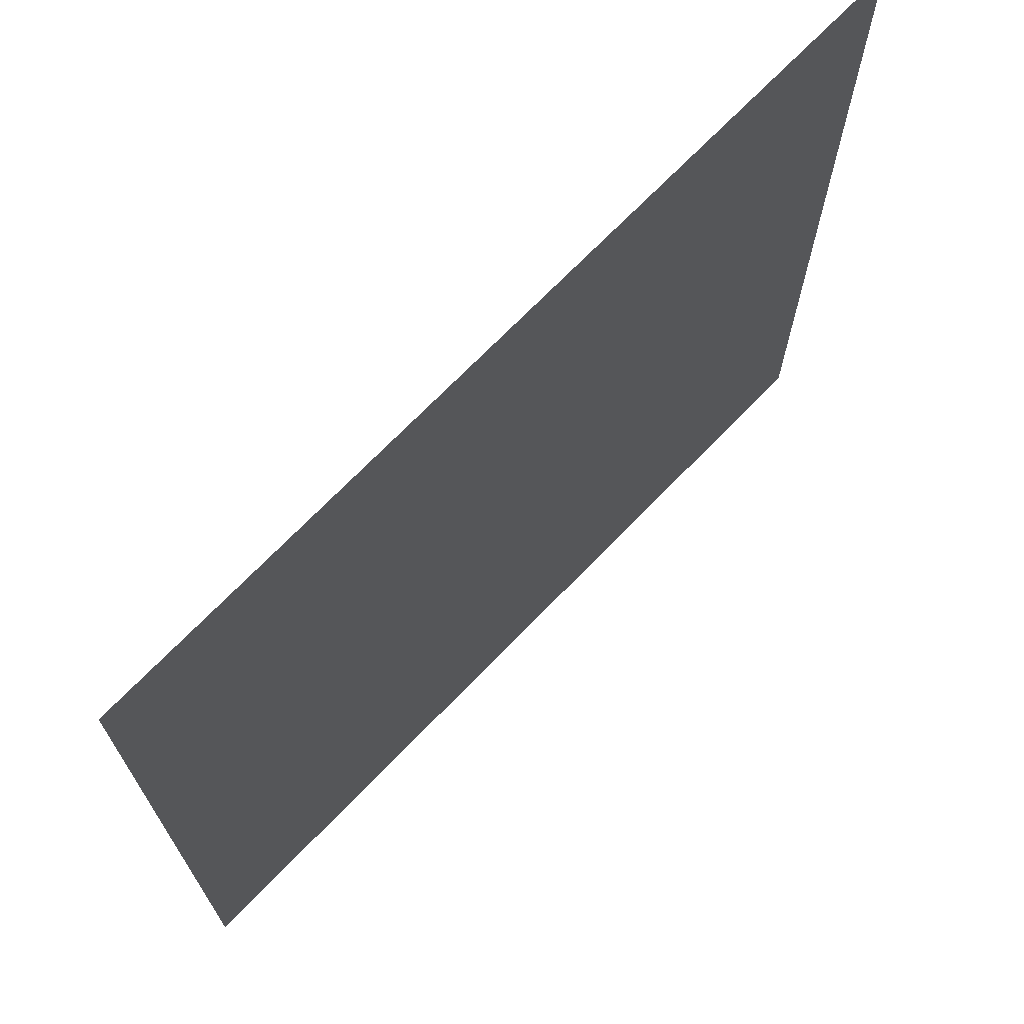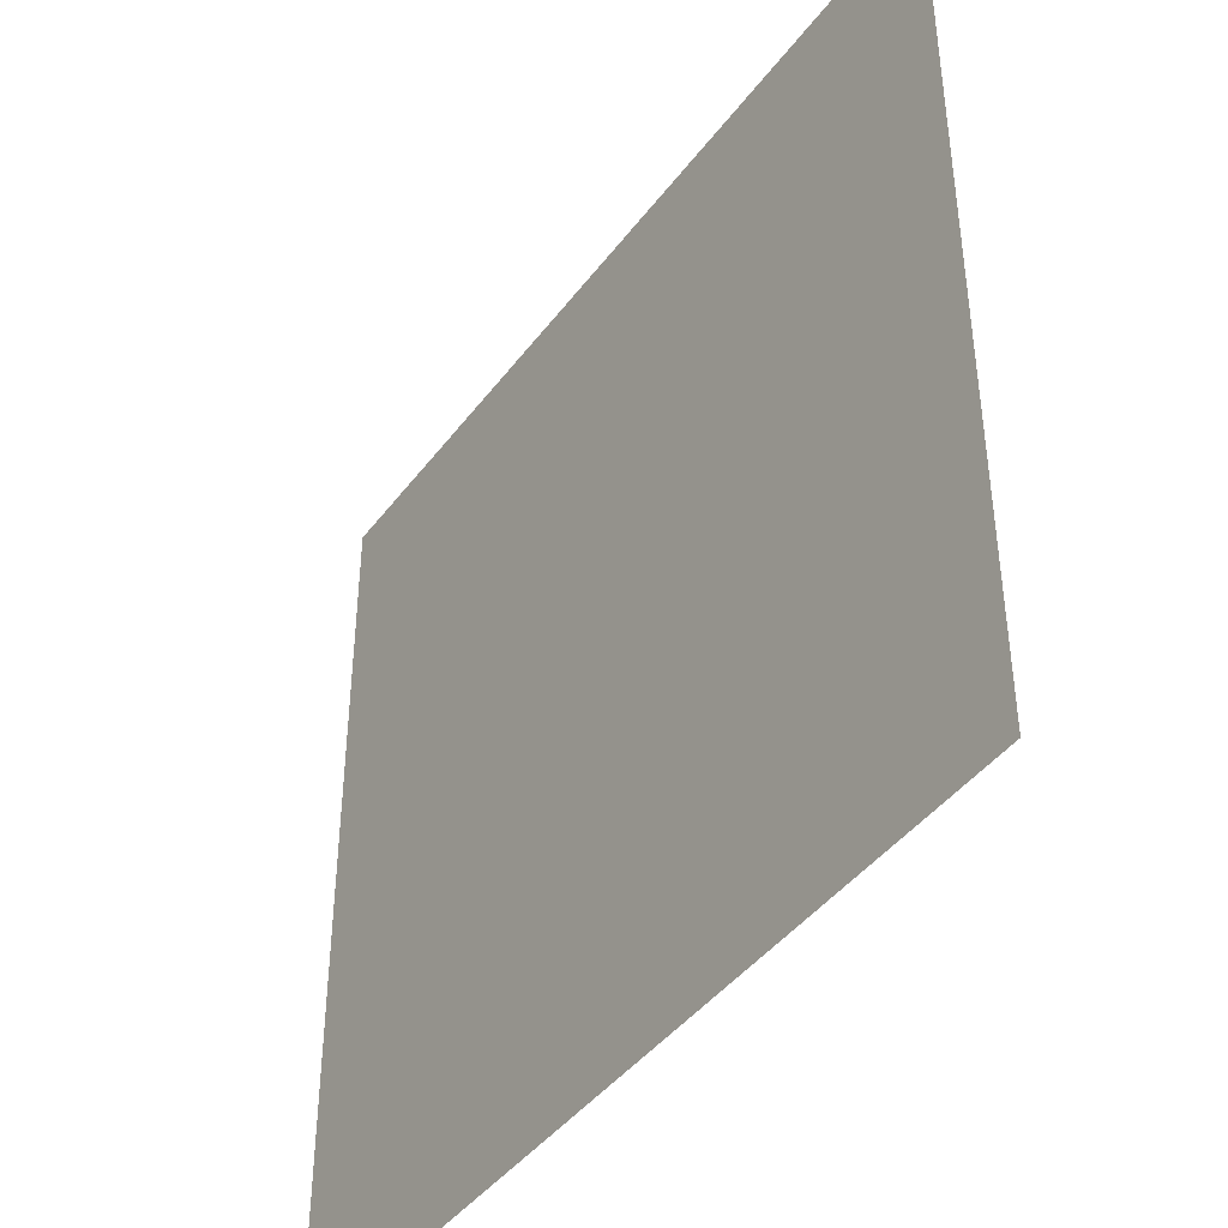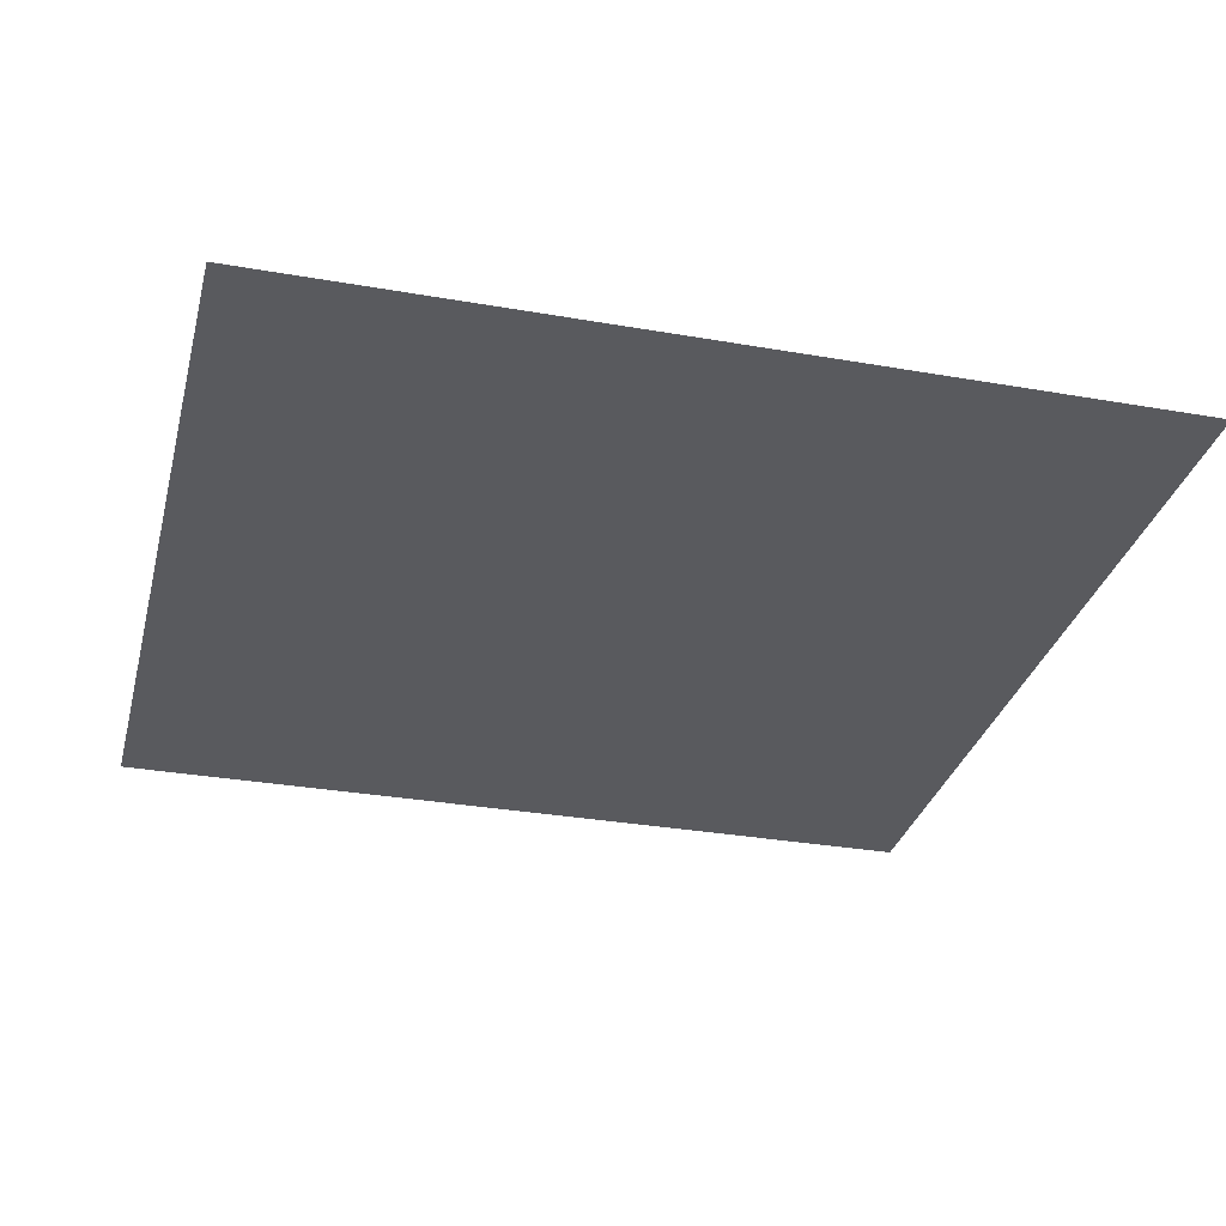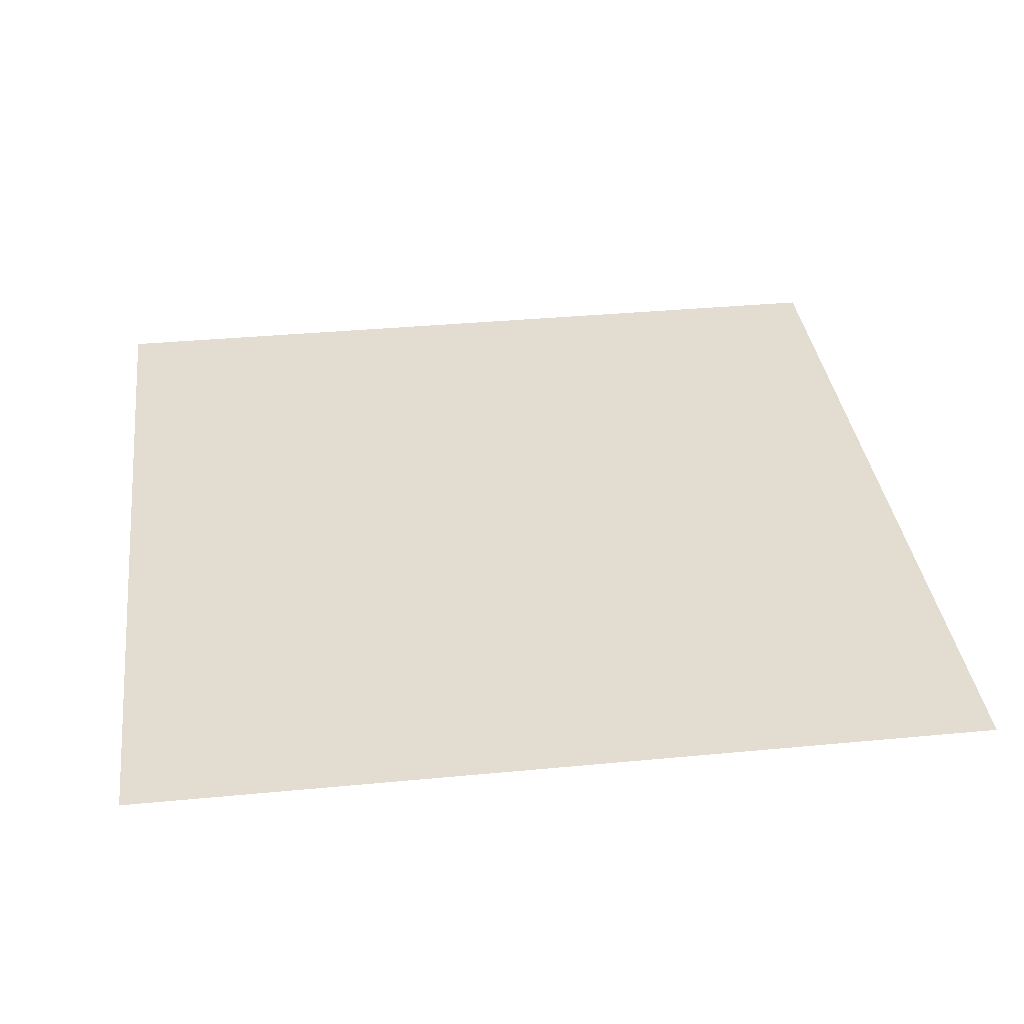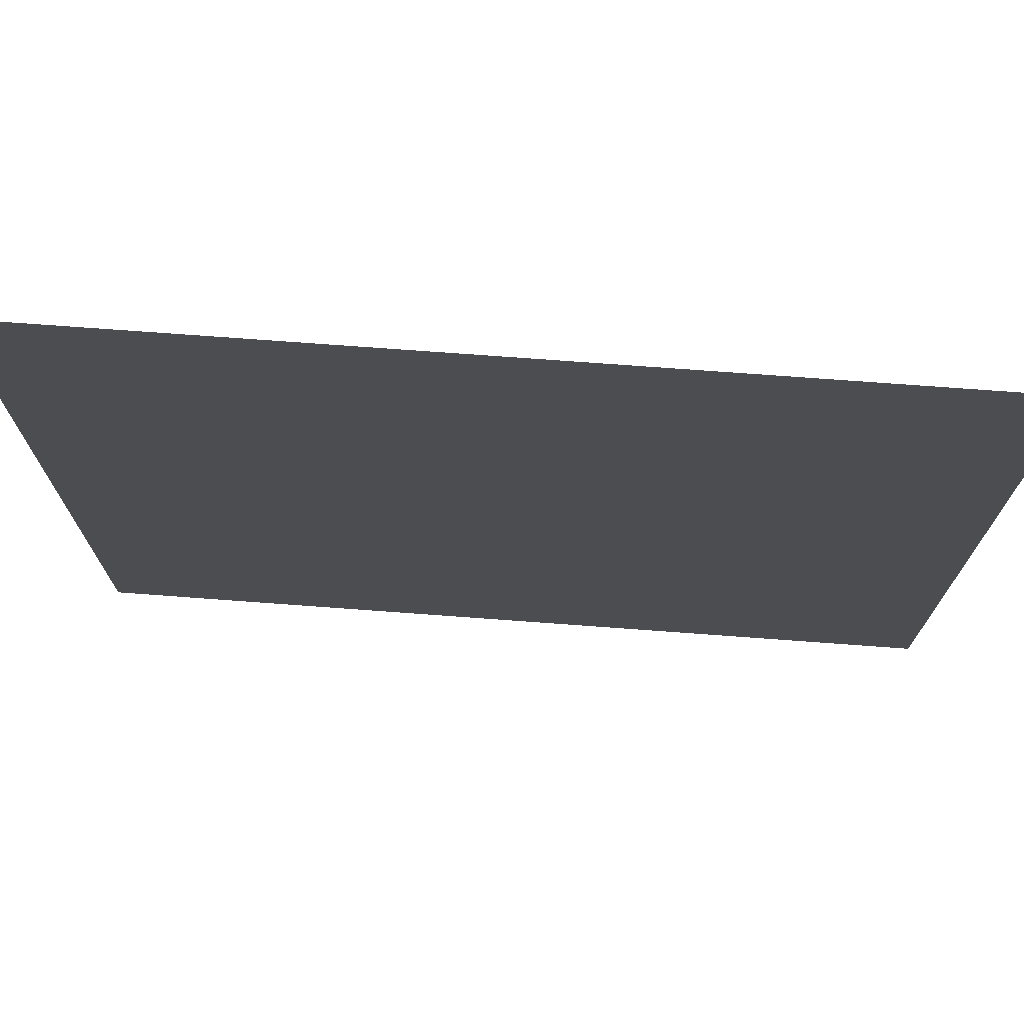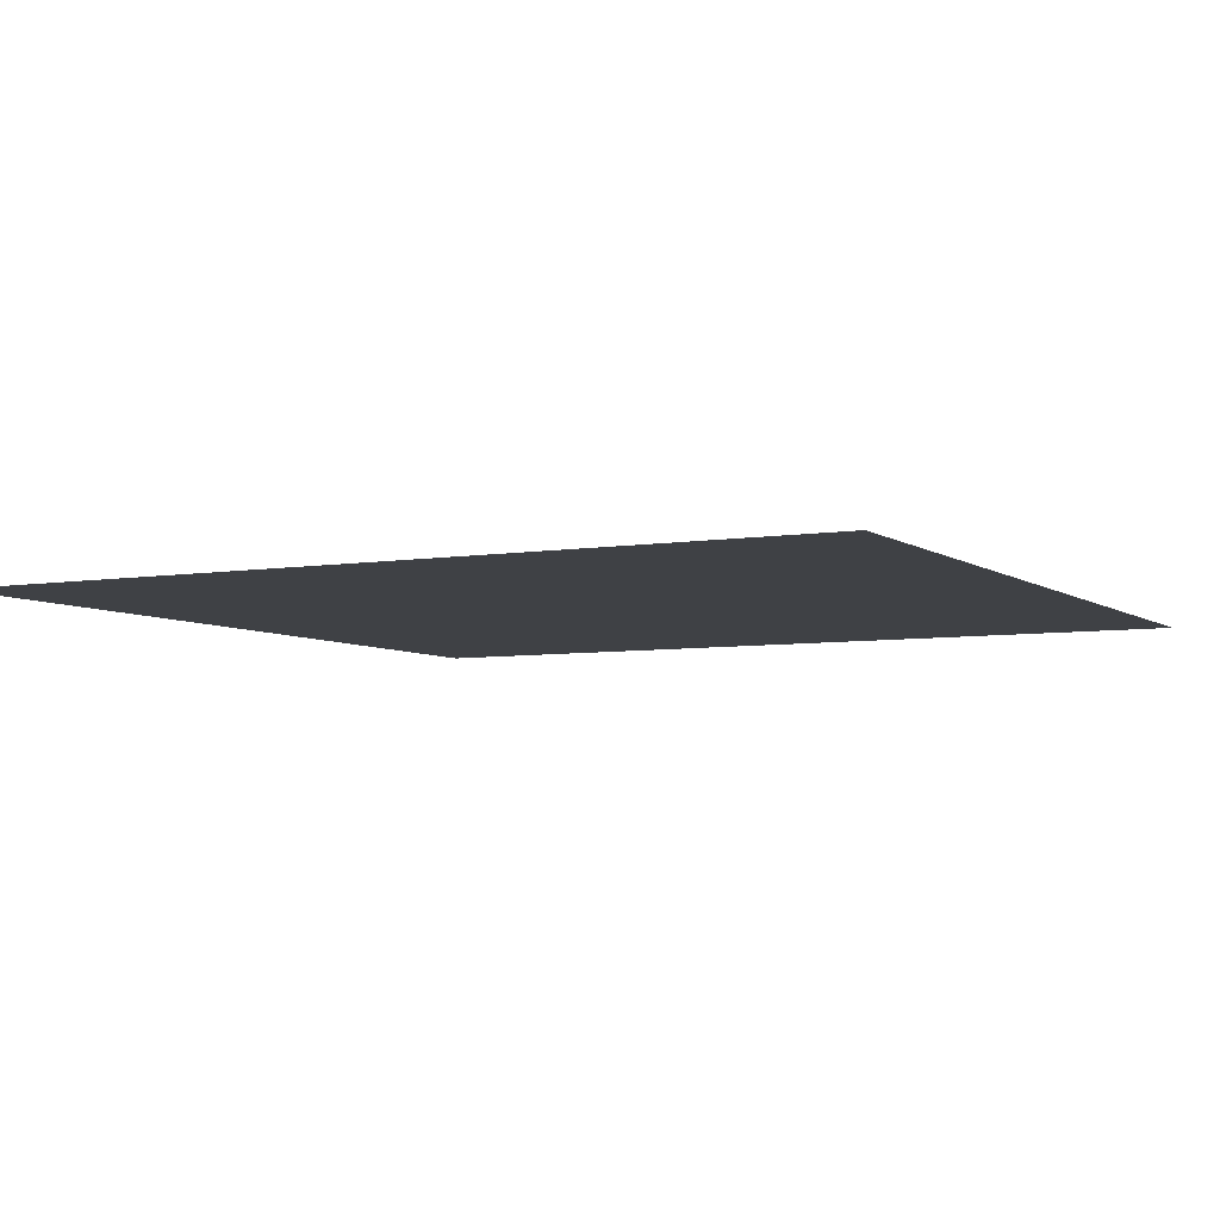
<metadata>
{"format":"obj","ext":"obj","renderer":"f3d","projection":"perspective","resolution":1024,"background":"white","views":[{"elev":70.8,"azim":134.1,"up":"+Z"},{"elev":-42.8,"azim":56.2,"up":"+Z"},{"elev":-31.3,"azim":76.0,"up":"+Y"},{"elev":35.4,"azim":82.8,"up":"+Y"},{"elev":74.1,"azim":4.2,"up":"+Z"},{"elev":-5.7,"azim":117.4,"up":"+Y"}]}
</metadata>
<code>
v -11.61 -0 11.61
v 11.61 -0 11.61
v -11.61 0 -11.61
v 11.61 0 -11.61
v -7.787 1e-06 7.787
v 7.787 1e-06 7.787
v 7.787 1e-06 -7.787
v -7.787 1e-06 -7.787
f 5 6 7 8
f 1 2 6 5
f 2 4 7 6
f 4 3 8 7
f 3 1 5 8

</code>
